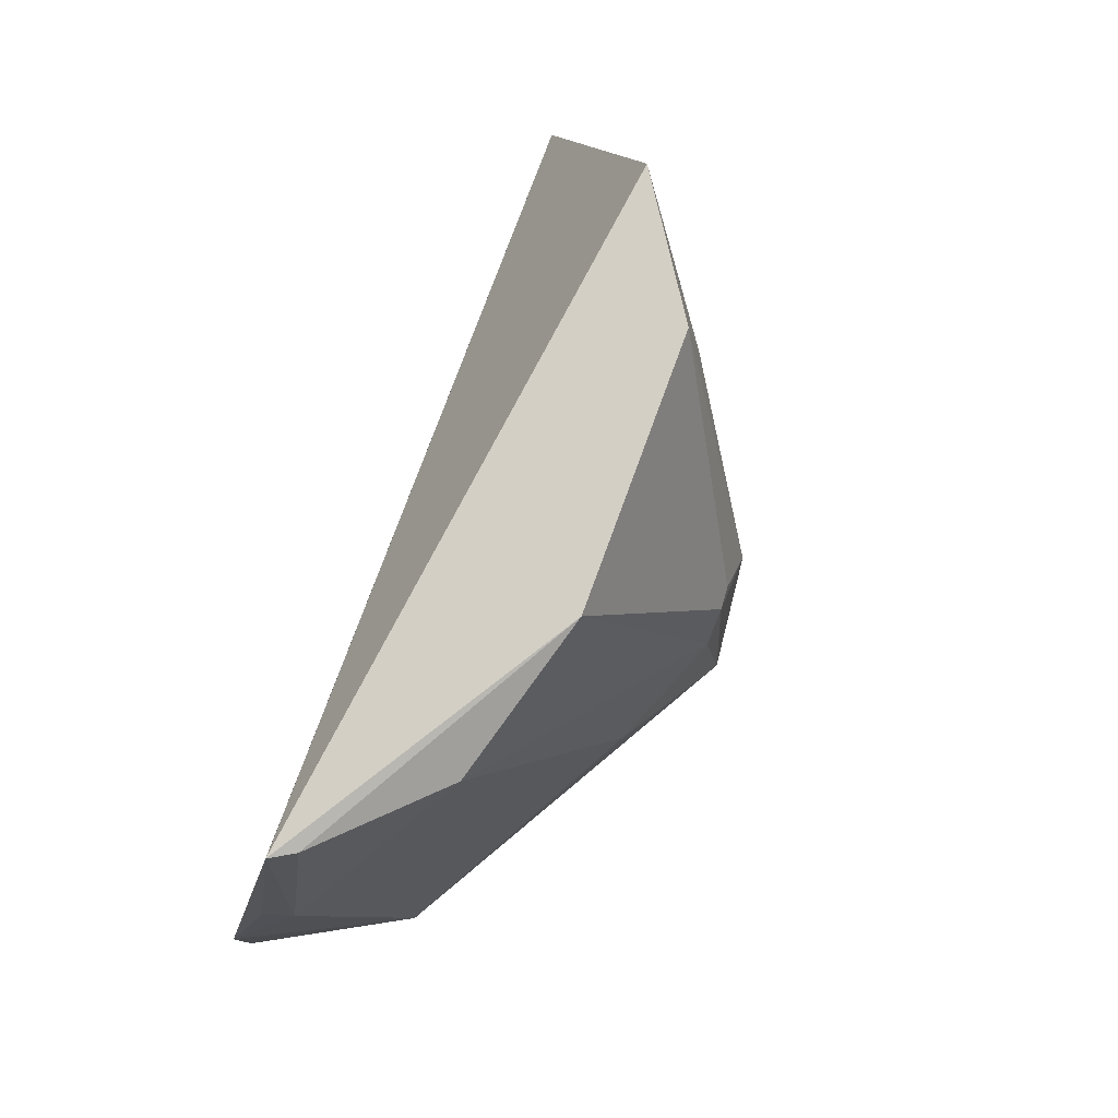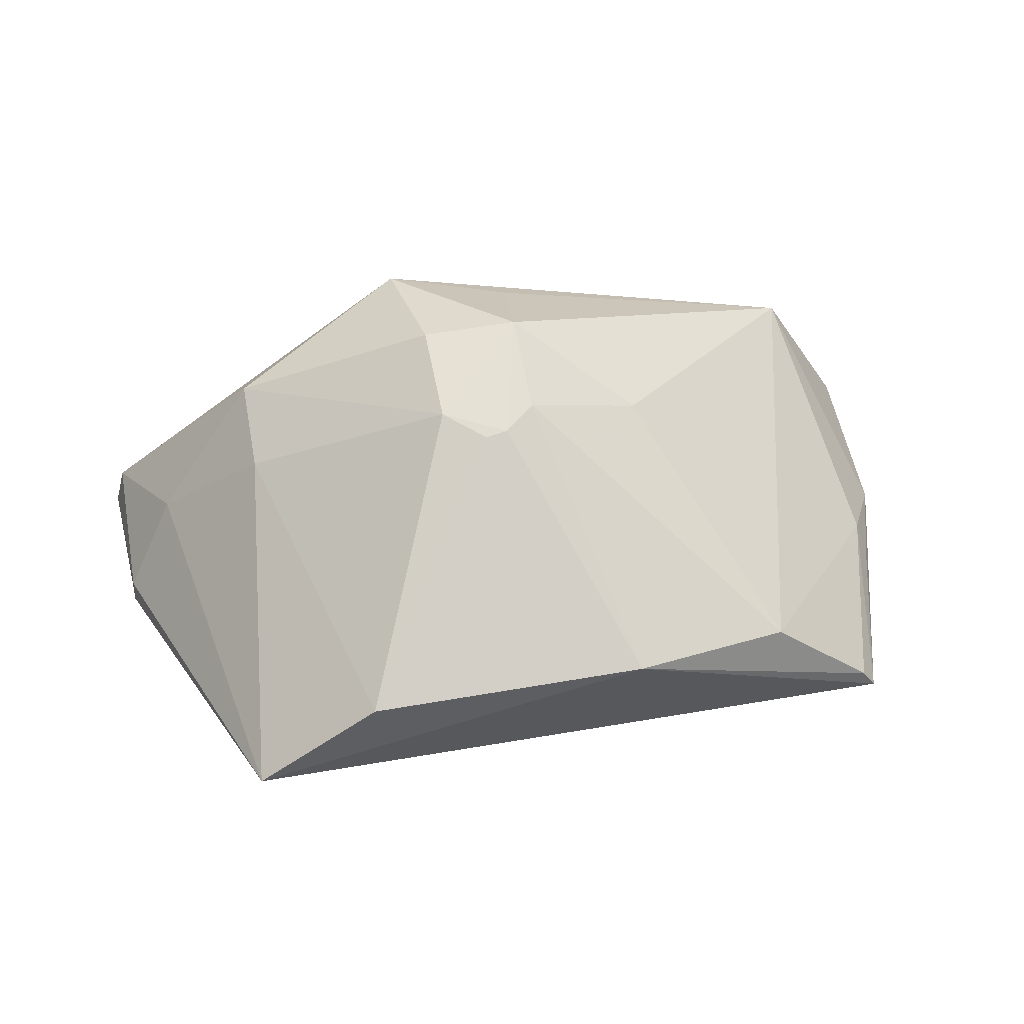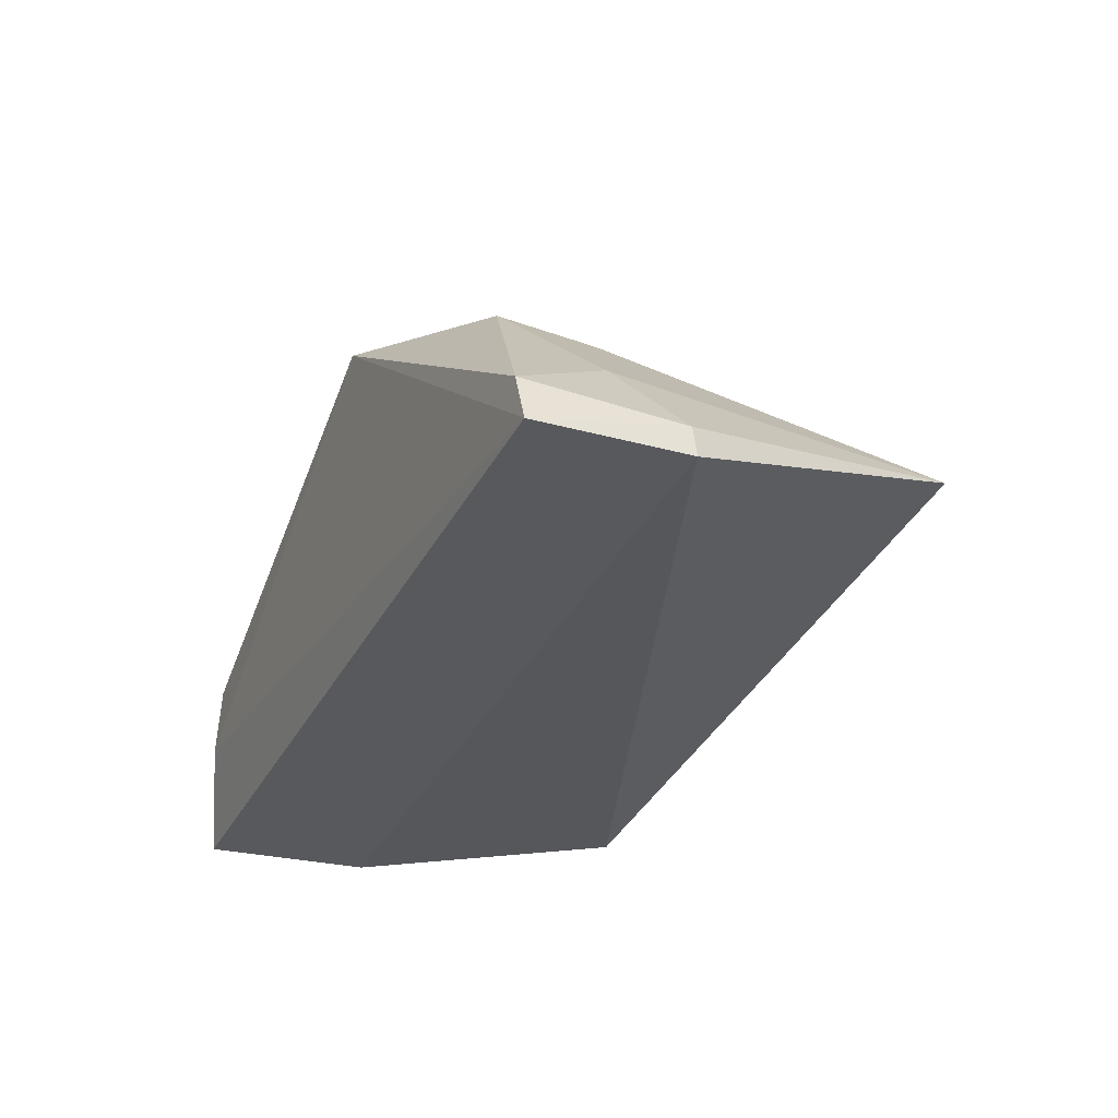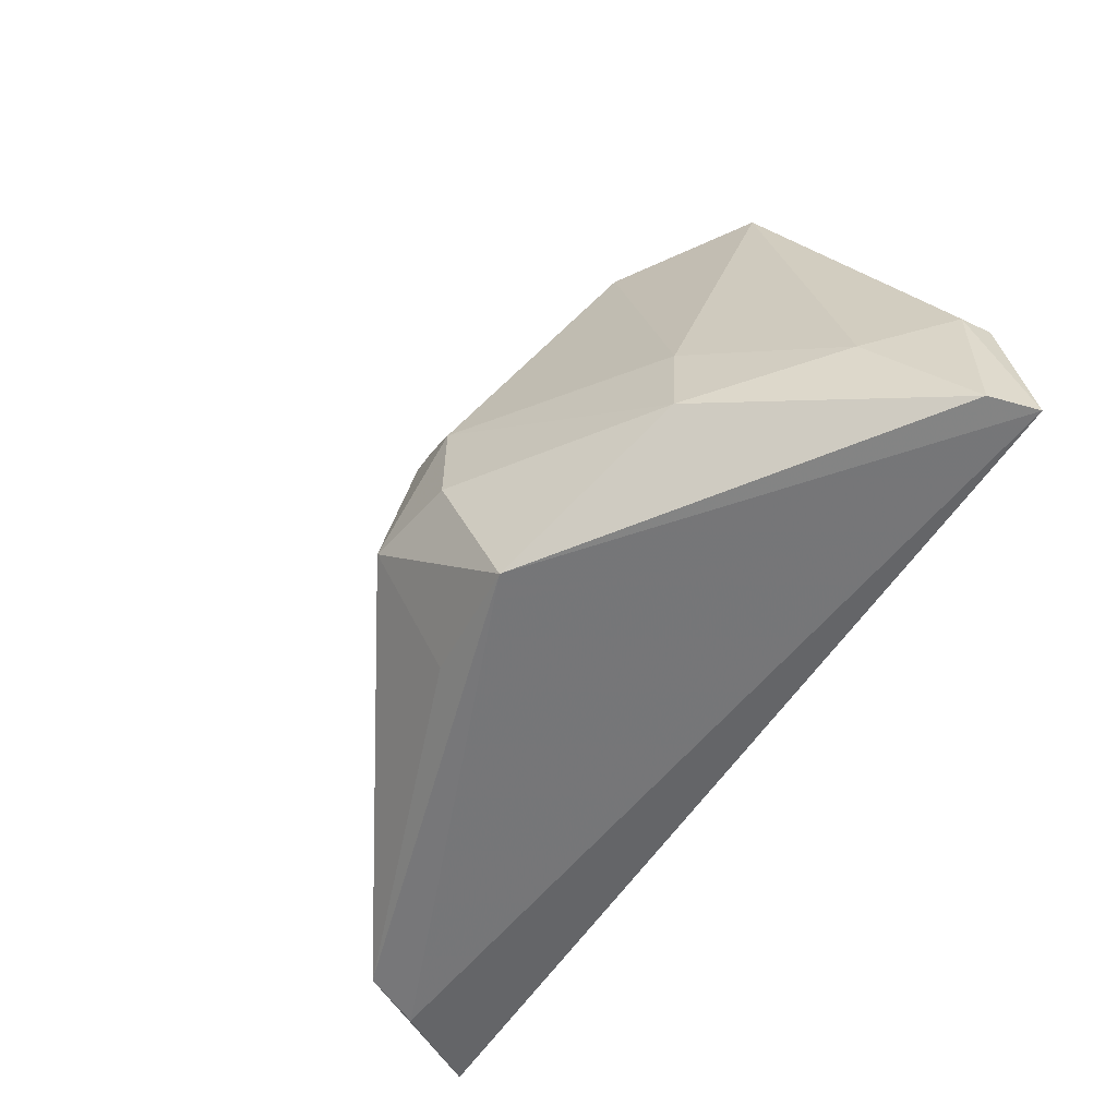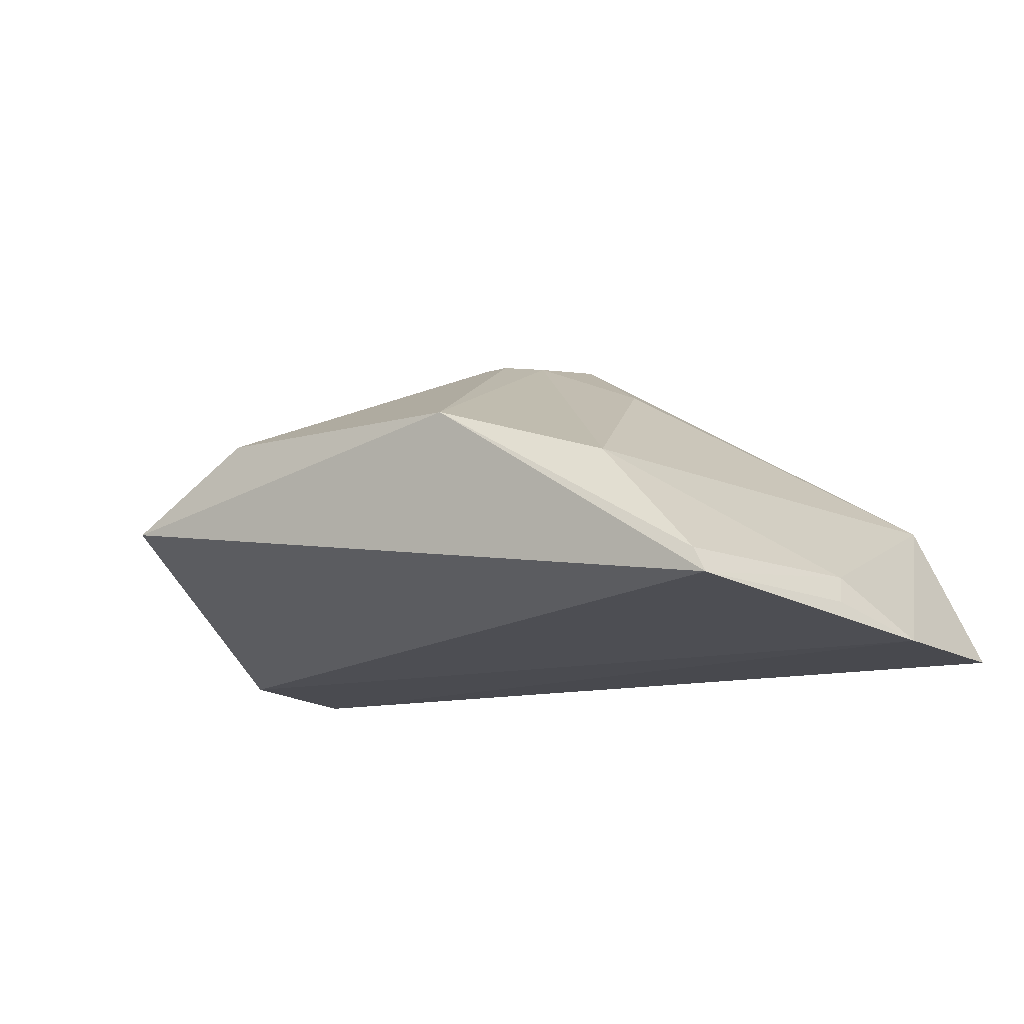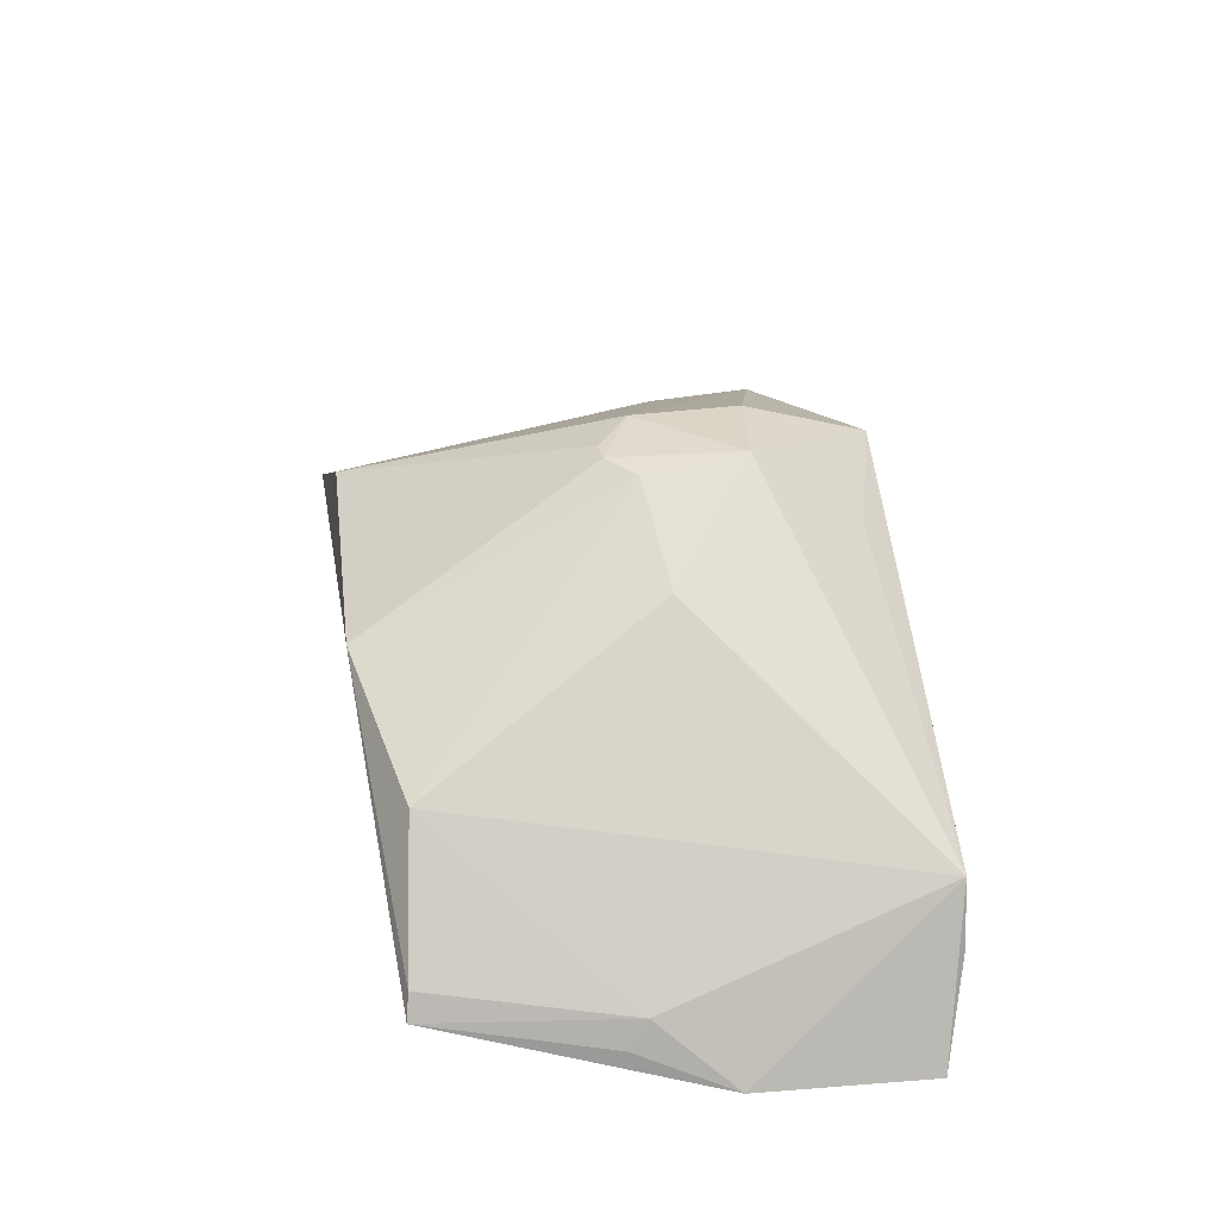
<metadata>
{"format":"obj","ext":"obj","renderer":"f3d","projection":"perspective","resolution":1024,"background":"white","views":[{"elev":78.1,"azim":110.0,"up":"+Z"},{"elev":57.5,"azim":-10.8,"up":"+Y"},{"elev":-31.5,"azim":-113.4,"up":"+Y"},{"elev":-58.9,"azim":-123.3,"up":"+Z"},{"elev":-10.7,"azim":35.8,"up":"+Y"},{"elev":36.8,"azim":82.1,"up":"+Y"}]}
</metadata>
<code>
v 0.1854 0.08418 0.007761
v 0.1856 0.08236 -0.0386
v 0.163 0.1227 -0.04543
v 0.04493 0.1761 0.01424
v -0.05862 0.08134 -0.03923
v 0.1322 0.1309 0.07679
v 0.1703 0.1067 -0.04464
v 0.03912 0.1625 -0.04836
v 0.1743 0.09961 0.02783
v 0.07031 0.1794 -0.01178
v 0.1646 0.09539 0.08133
v -0.0215 0.1221 0.09124
v -0.01005 0.147 -0.027
v 0.1013 0.1621 0.01168
v 0.08765 0.1447 0.08796
v 0.04472 0.1763 -0.01439
v 0.07352 0.1576 -0.04016
v -0.05571 0.0848 0.00262
v 0.1608 0.1019 0.08043
v 0.1769 0.09241 0.03299
v -0.05488 0.09448 -0.03991
v -0.01013 0.1454 -0.0001157
v 0.06183 0.1751 0.02266
v -0.05492 0.09304 0.002038
v 0.01274 0.1449 0.08723
v 0.07052 0.1748 0.01503
v -0.03972 0.1148 -0.0114
v 0.05577 0.1748 0.02342
f 1 2 3
f 5 2 1
f 7 3 2
f 7 2 5
f 8 7 5
f 8 3 7
f 9 1 3
f 9 3 6
f 14 6 3
f 14 3 10
f 15 12 11
f 16 10 8
f 16 4 10
f 16 13 4
f 16 8 13
f 17 10 3
f 17 3 8
f 17 8 10
f 18 5 1
f 18 1 11
f 18 11 12
f 19 11 9
f 19 9 6
f 19 15 11
f 19 6 15
f 20 11 1
f 20 1 9
f 20 9 11
f 21 13 8
f 21 8 5
f 22 4 13
f 23 10 4
f 24 21 5
f 24 5 18
f 24 18 12
f 25 22 12
f 25 4 22
f 25 12 15
f 25 15 23
f 26 14 10
f 26 10 23
f 26 6 14
f 26 23 15
f 26 15 6
f 27 24 12
f 27 12 22
f 27 22 13
f 27 13 21
f 27 21 24
f 28 25 23
f 28 23 4
f 28 4 25

</code>
